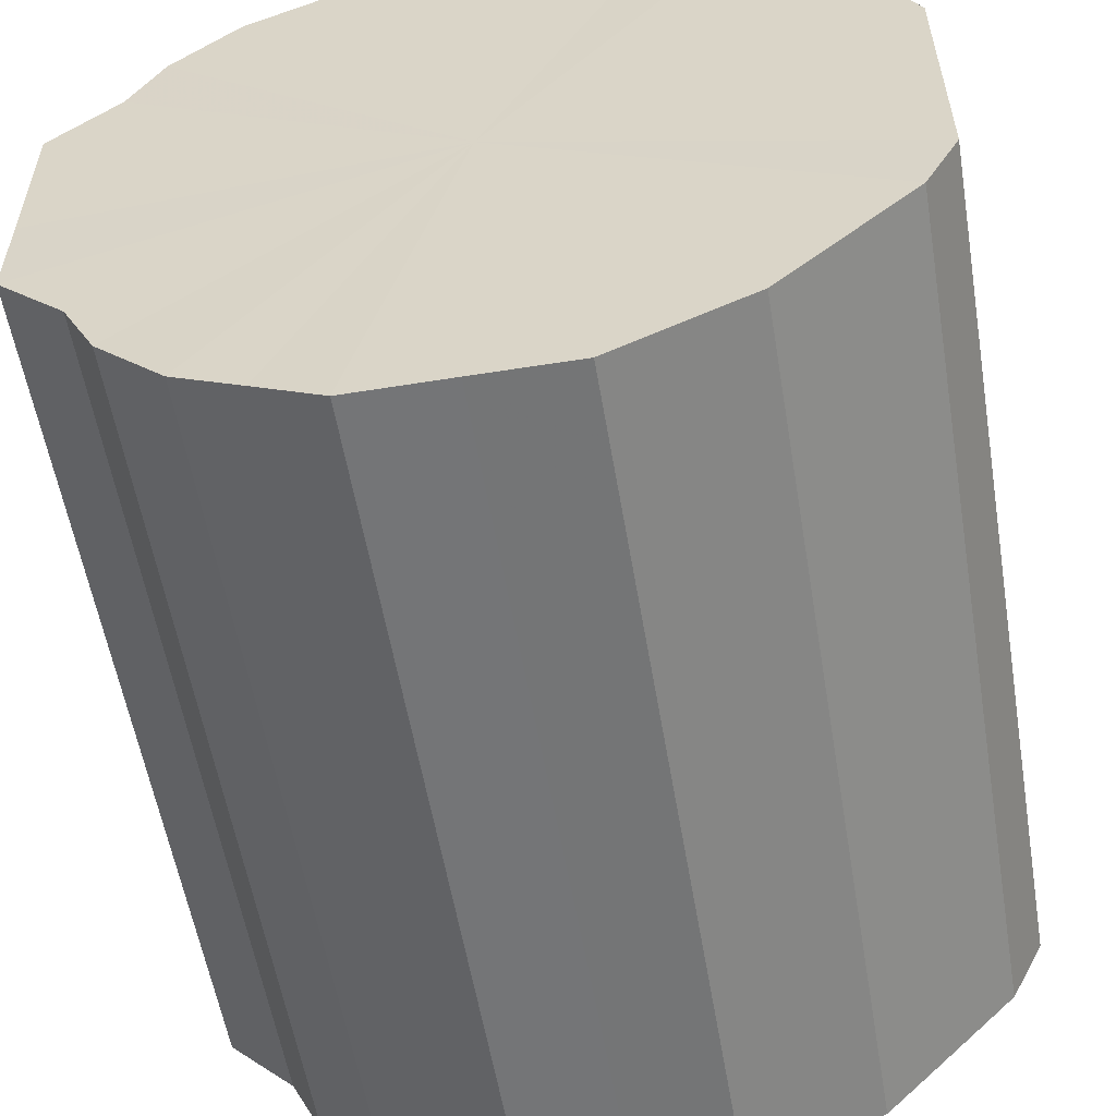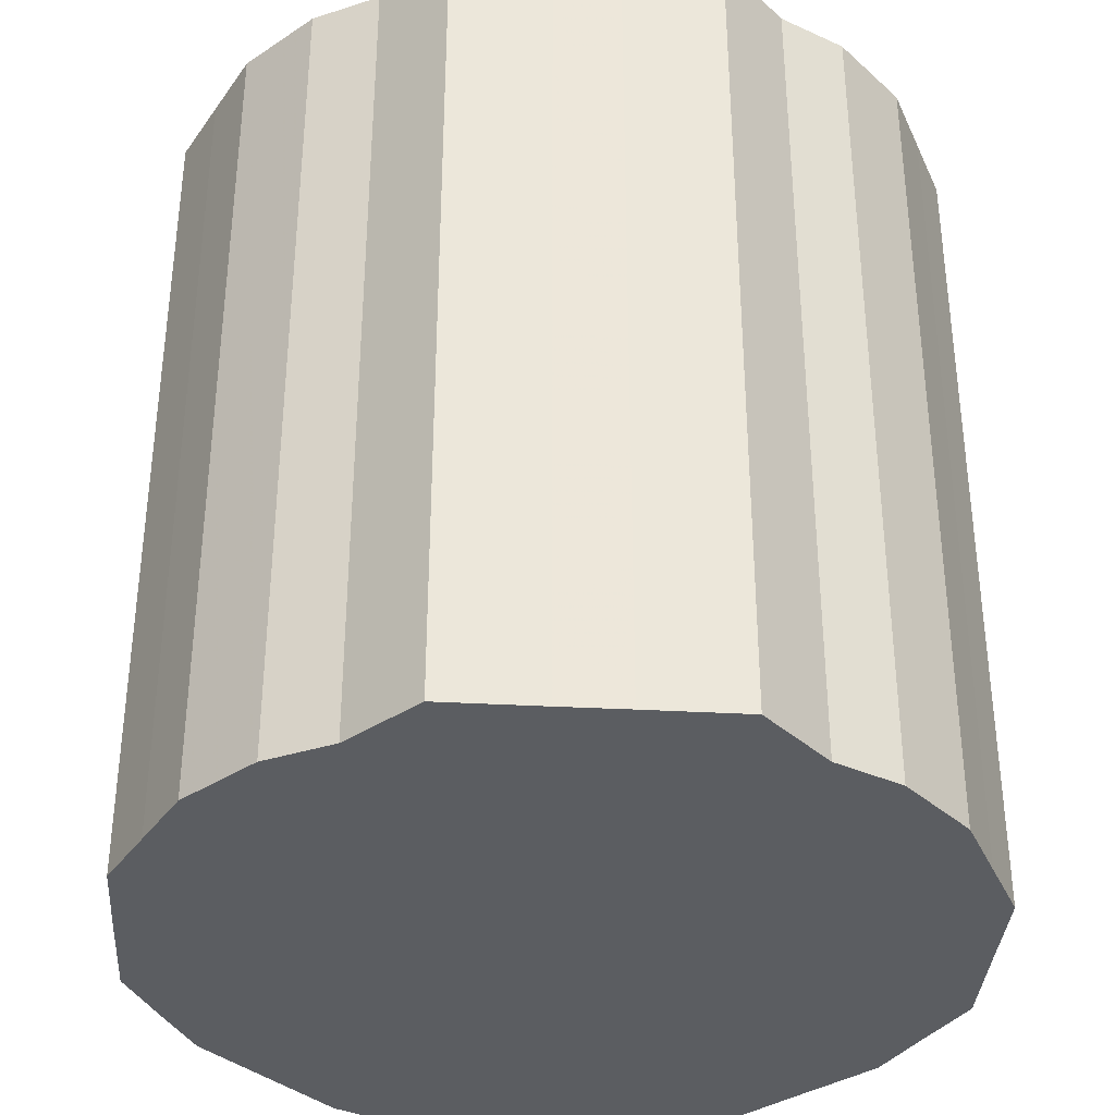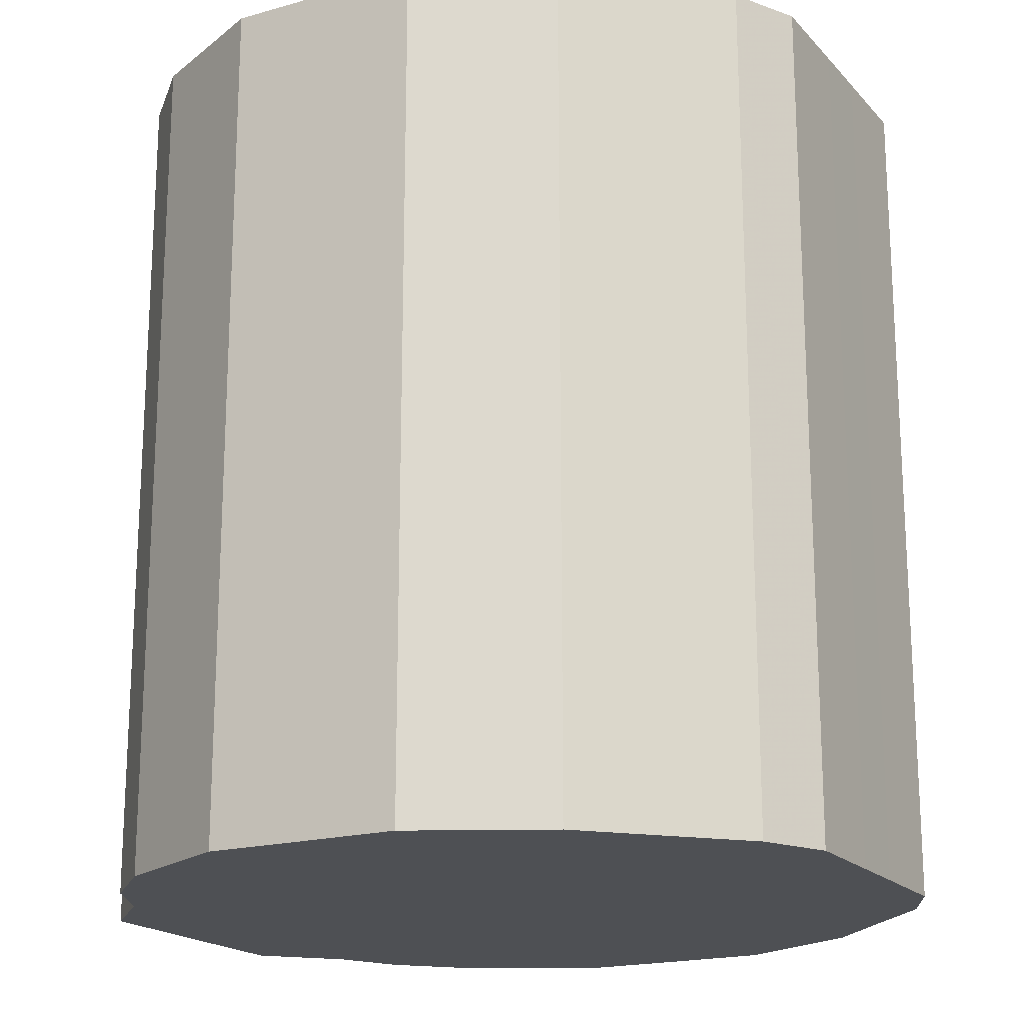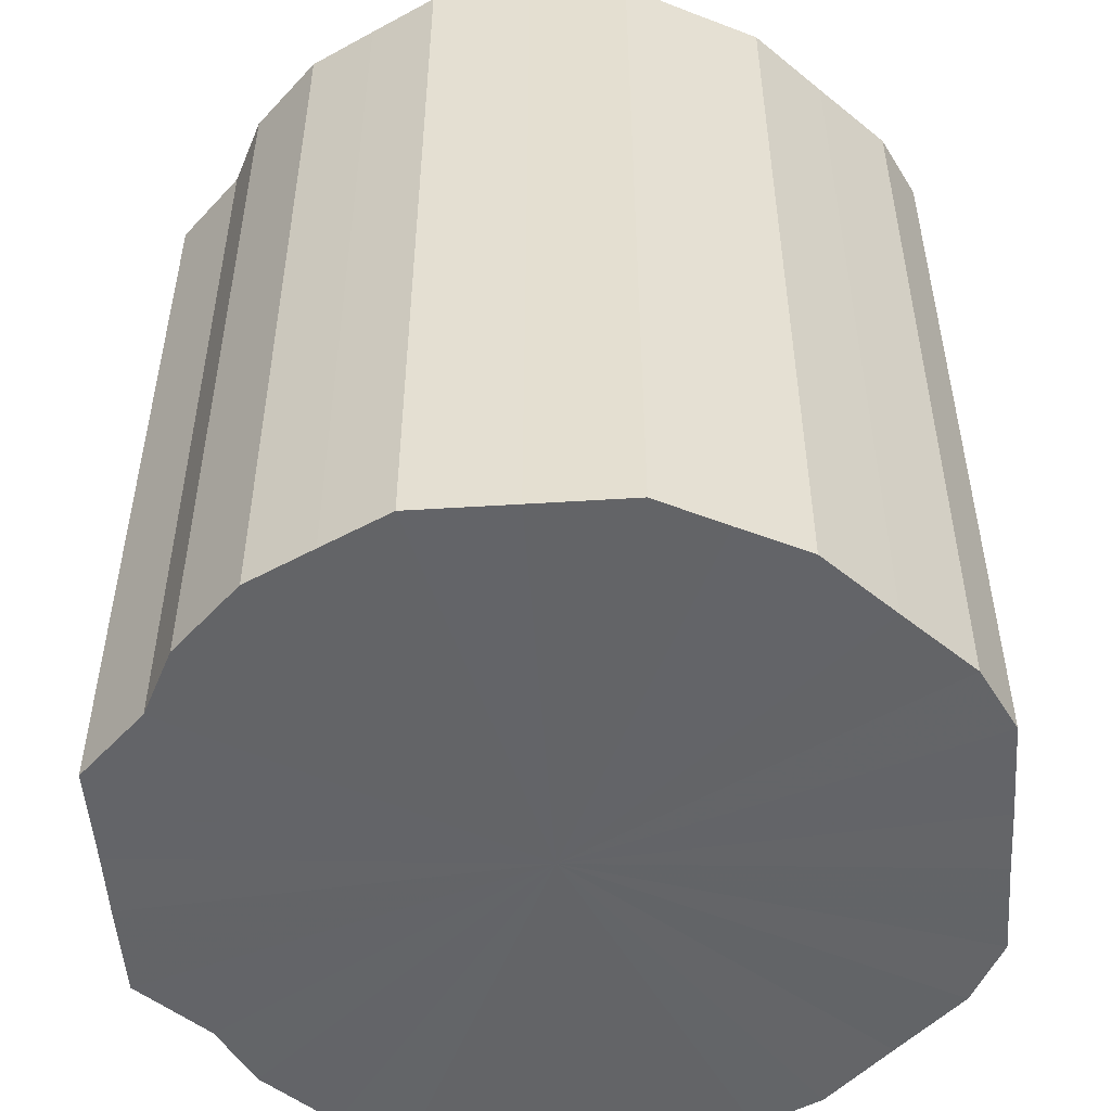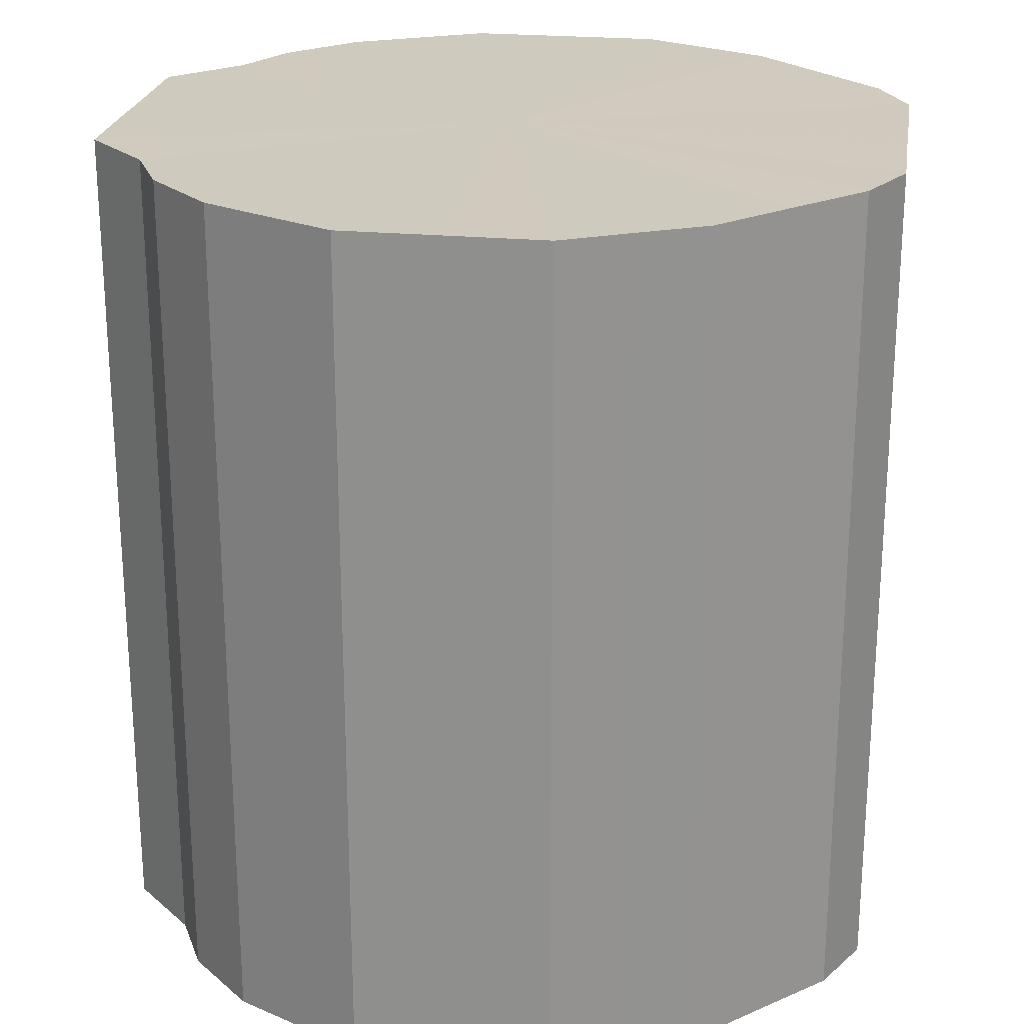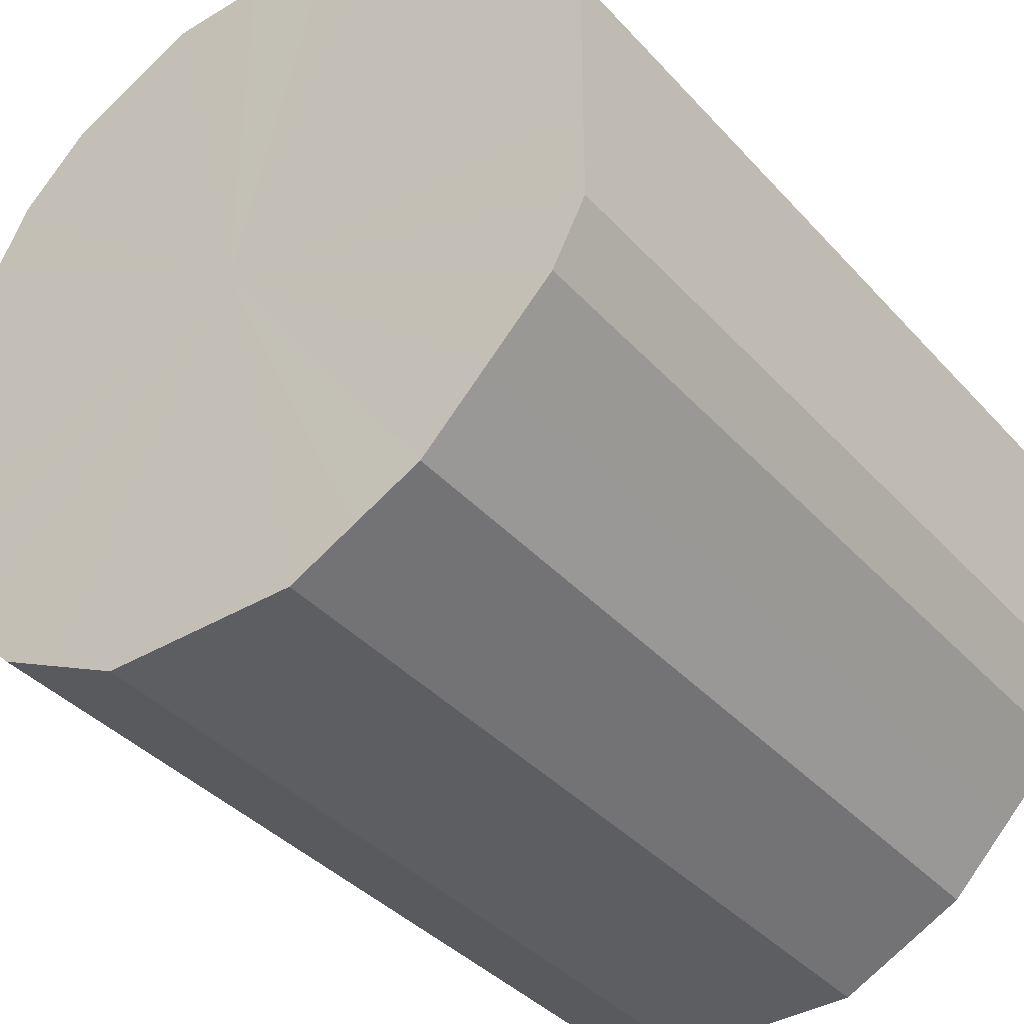
<metadata>
{"format":"obj","ext":"obj","renderer":"f3d","projection":"perspective","resolution":1024,"background":"white","views":[{"elev":-56.4,"azim":9.5,"up":"+Y"},{"elev":-35.7,"azim":-94.1,"up":"+Z"},{"elev":-18.8,"azim":28.5,"up":"+Z"},{"elev":-51.3,"azim":3.9,"up":"+Z"},{"elev":23.2,"azim":8.9,"up":"+Z"},{"elev":-38.4,"azim":36.9,"up":"+Y"}]}
</metadata>
<code>
o 24218
v 2229 1860 7.484
v 2229 1860 7.484
v 2229 1860 7.744
v 2229 1860 7.484
v 2229 1860 7.744
v 2229 1860 7.484
v 2229 1860 7.744
v 2229 1860 7.484
v 2229 1860 7.744
v 2229 1860 7.484
v 2229 1860 7.744
v 2229 1860 7.484
v 2229 1860 7.744
v 2229 1860 7.484
v 2229 1860 7.744
v 2228 1860 7.484
v 2229 1860 7.744
v 2229 1860 7.484
v 2229 1860 7.744
v 2228 1860 7.484
v 2228 1860 7.744
v 2229 1860 7.484
v 2229 1860 7.744
v 2228 1860 7.484
v 2228 1860 7.744
v 2229 1860 7.484
v 2229 1860 7.744
v 2228 1860 7.484
v 2228 1860 7.744
v 2229 1860 7.484
v 2229 1860 7.744
v 2228 1860 7.484
v 2228 1860 7.744
v 2229 1860 7.484
v 2229 1860 7.744
v 2228 1860 7.484
v 2228 1860 7.744
v 2229 1860 7.484
v 2229 1860 7.744
v 2229 1860 7.484
v 2228 1860 7.744
v 2229 1860 7.484
v 2229 1860 7.744
v 2229 1860 7.484
v 2229 1860 7.744
v 2229 1860 7.484
v 2229 1860 7.744
v 2229 1860 7.484
v 2229 1860 7.744
v 2229 1860 7.484
v 2229 1860 7.744
v 2229 1860 7.484
v 2229 1860 7.744
v 2229 1860 7.484
v 2229 1860 7.744
v 2229 1860 7.484
v 2229 1860 7.744
v 2229 1860 7.484
v 2229 1860 7.744
v 2229 1860 7.744
v 2229 1860 7.744
v 2229 1860 7.484
v 2229 1860 7.744
v 2229 1860 7.484
v 2229 1860 7.744
v 2229 1860 7.744
v 2229 1860 7.484
v 2229 1860 7.744
v 2229 1860 7.484
v 2229 1860 7.484
v 2229 1860 7.744
v 2229 1860 7.744
v 2229 1860 7.484
v 2229 1860 7.744
v 2229 1860 7.484
v 2229 1860 7.484
v 2229 1860 7.744
v 2229 1860 7.744
v 2229 1860 7.484
v 2229 1860 7.744
v 2229 1860 7.484
v 2228 1860 7.484
v 2228 1860 7.744
v 2229 1860 7.744
v 2229 1860 7.484
v 2229 1860 7.744
v 2229 1860 7.484
v 2228 1860 7.484
v 2228 1860 7.744
v 2229 1860 7.744
v 2229 1860 7.484
v 2229 1860 7.744
v 2229 1860 7.484
v 2228 1860 7.484
v 2228 1860 7.744
v 2229 1860 7.744
v 2229 1860 7.484
v 2229 1860 7.744
v 2229 1860 7.484
v 2228 1860 7.484
v 2228 1860 7.744
v 2229 1860 7.744
v 2229 1860 7.484
v 2229 1860 7.744
v 2229 1860 7.484
v 2228 1860 7.484
v 2228 1860 7.744
v 2229 1860 7.744
v 2229 1860 7.484
v 2229 1860 7.744
v 2229 1860 7.484
v 2228 1860 7.484
v 2228 1860 7.744
v 2229 1860 7.744
v 2229 1860 7.484
v 2229 1860 7.744
v 2229 1860 7.484
v 2229 1860 7.484
v 2229 1860 7.744
v 2229 1860 7.484
v 2229 1860 7.484
v 2229 1860 7.484
v 2229 1860 7.484
v 2229 1860 7.484
v 2229 1860 7.484
v 2229 1860 7.484
v 2229 1860 7.484
v 2229 1860 7.484
v 2229 1860 7.484
v 2228 1860 7.484
v 2229 1860 7.484
v 2228 1860 7.484
v 2229 1860 7.484
v 2228 1860 7.484
v 2229 1860 7.484
v 2228 1860 7.484
v 2229 1860 7.484
v 2228 1860 7.484
v 2229 1860 7.484
v 2228 1860 7.484
v 2229 1860 7.484
v 2229 1860 7.484
v 2229 1860 7.484
v 2229 1860 7.484
v 2229 1860 7.484
v 2229 1860 7.484
v 2229 1860 7.484
v 2229 1860 7.484
v 2229 1860 7.484
v 2229 1860 7.484
v 2229 1860 7.484
v 2229 1860 7.744
v 2229 1860 7.744
v 2229 1860 7.744
v 2229 1860 7.744
v 2229 1860 7.744
v 2229 1860 7.744
v 2229 1860 7.744
v 2229 1860 7.744
v 2229 1860 7.744
v 2229 1860 7.744
v 2228 1860 7.744
v 2229 1860 7.744
v 2228 1860 7.744
v 2229 1860 7.744
v 2228 1860 7.744
v 2229 1860 7.744
v 2228 1860 7.744
v 2229 1860 7.744
v 2228 1860 7.744
v 2229 1860 7.744
v 2228 1860 7.744
v 2229 1860 7.744
v 2229 1860 7.744
v 2229 1860 7.744
v 2229 1860 7.744
v 2229 1860 7.744
v 2229 1860 7.744
v 2229 1860 7.744
v 2229 1860 7.744
v 2229 1860 7.744
v 2229 1860 7.744
f 1 2 3
f 2 4 5
f 6 1 7
f 4 8 9
f 10 6 11
f 8 12 13
f 14 10 15
f 12 16 17
f 18 14 19
f 16 20 21
f 22 18 23
f 20 24 25
f 26 22 27
f 24 28 29
f 30 26 31
f 28 32 33
f 34 30 35
f 32 36 37
f 38 34 39
f 36 40 41
f 42 38 43
f 40 44 45
f 46 42 47
f 44 48 49
f 50 46 51
f 48 52 53
f 54 50 55
f 52 56 57
f 58 54 59
f 56 58 60
f 61 62 63
f 63 64 65
f 66 67 61
f 68 69 66
f 65 70 71
f 72 73 68
f 74 75 72
f 71 76 77
f 78 79 74
f 80 81 78
f 77 82 83
f 84 85 80
f 86 87 84
f 83 88 89
f 90 91 86
f 92 93 90
f 89 94 95
f 96 97 92
f 98 99 96
f 95 100 101
f 102 103 98
f 104 105 102
f 101 106 107
f 108 109 104
f 110 111 108
f 107 112 113
f 114 115 110
f 116 117 114
f 113 118 119
f 119 120 116
f 121 122 123
f 121 124 122
f 121 123 125
f 121 126 124
f 121 125 127
f 121 128 126
f 121 127 129
f 121 130 128
f 121 129 131
f 121 132 130
f 121 131 133
f 121 134 132
f 121 133 135
f 121 136 134
f 121 135 137
f 121 138 136
f 121 137 139
f 121 140 138
f 121 139 141
f 121 142 140
f 121 141 143
f 121 144 142
f 121 143 145
f 121 146 144
f 121 145 147
f 121 148 146
f 121 147 149
f 121 150 148
f 121 149 151
f 121 151 150
f 152 153 154
f 152 155 153
f 152 154 156
f 152 157 155
f 152 156 158
f 152 159 157
f 152 158 160
f 152 161 159
f 152 160 162
f 152 163 161
f 152 162 164
f 152 165 163
f 152 164 166
f 152 167 165
f 152 166 168
f 152 169 167
f 152 168 170
f 152 171 169
f 152 170 172
f 152 173 171
f 152 172 174
f 152 175 173
f 152 174 176
f 152 177 175
f 152 176 178
f 152 179 177
f 152 178 180
f 152 181 179
f 152 180 182
f 152 182 181

</code>
